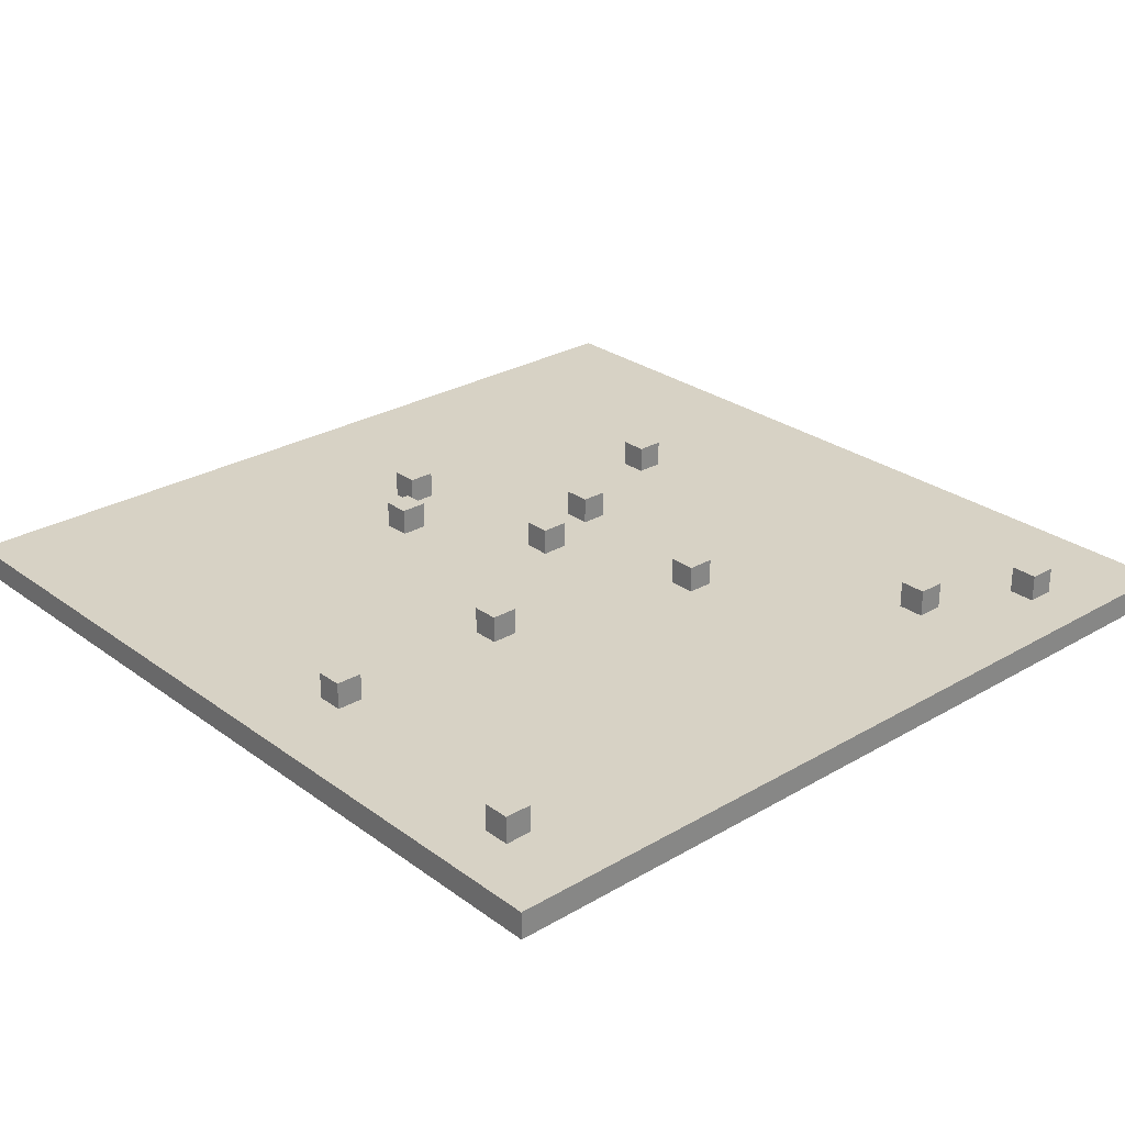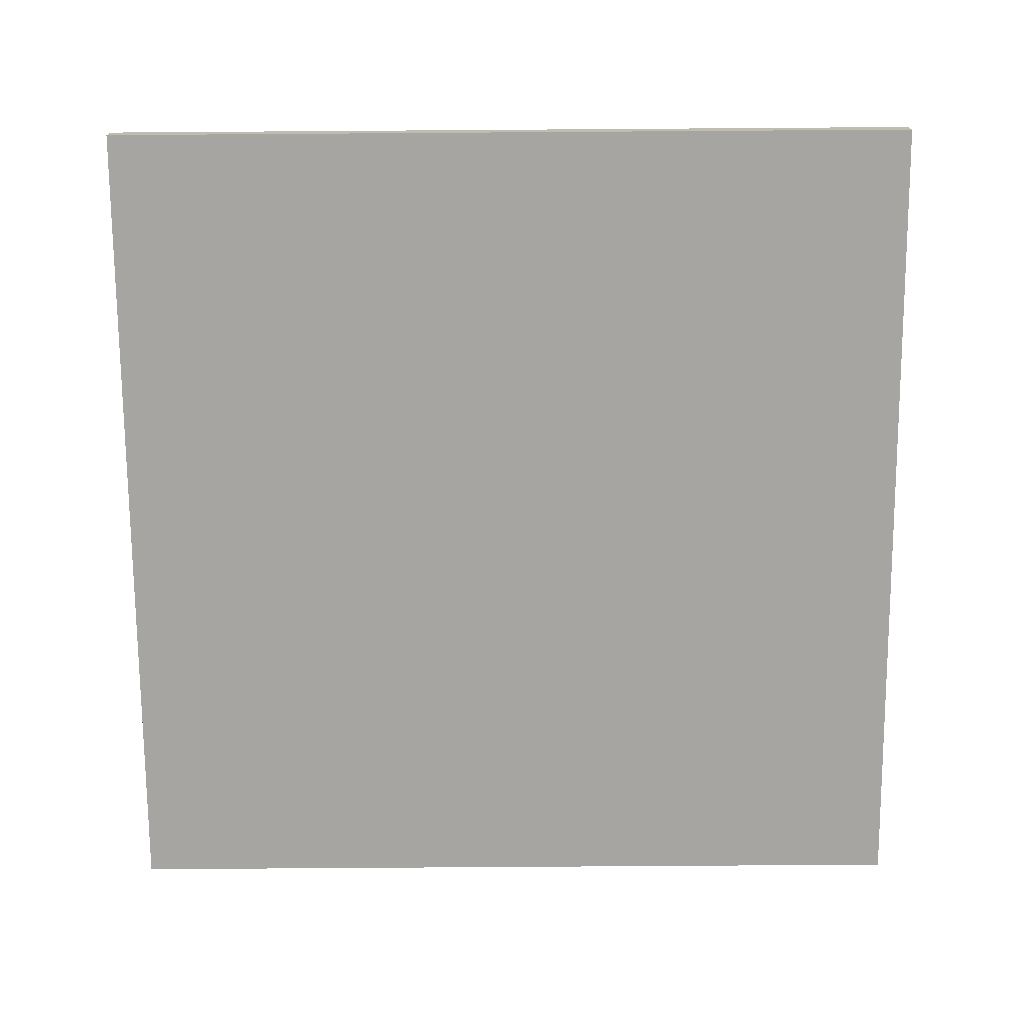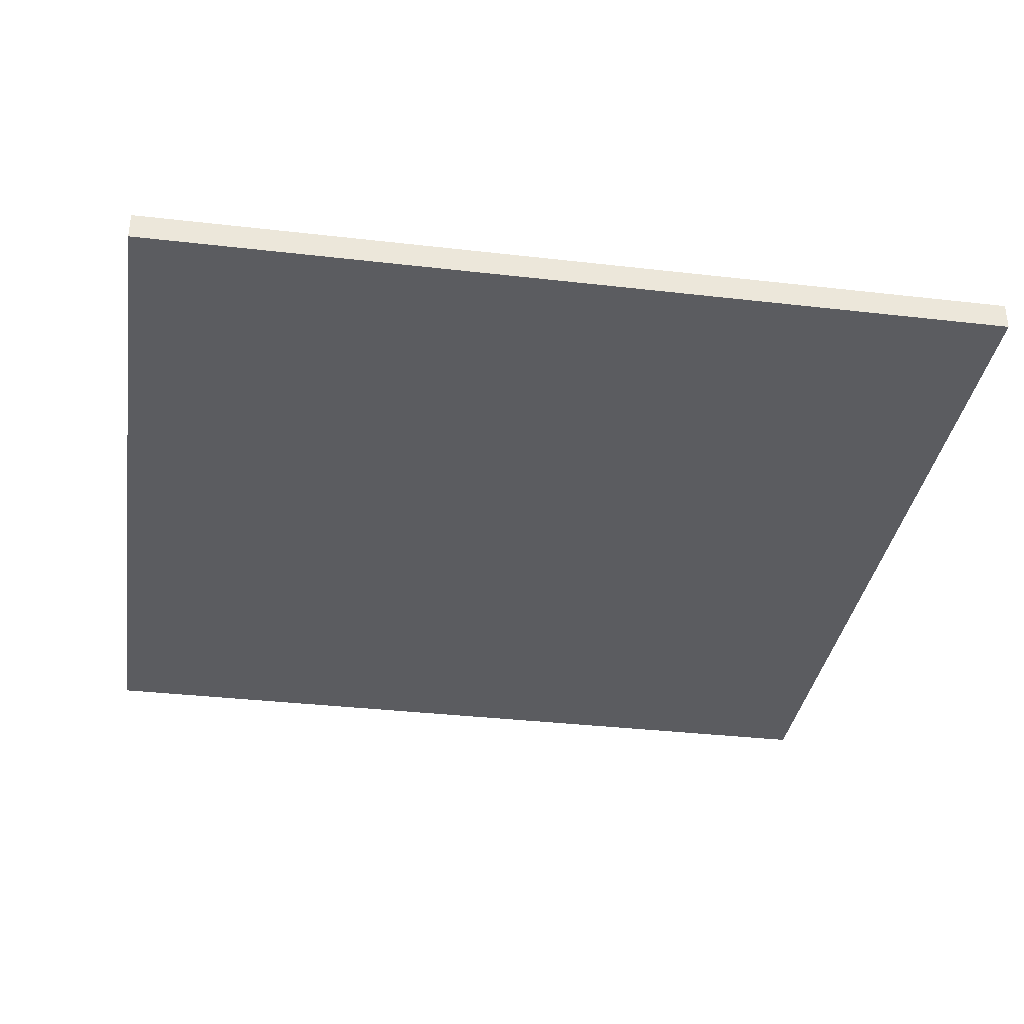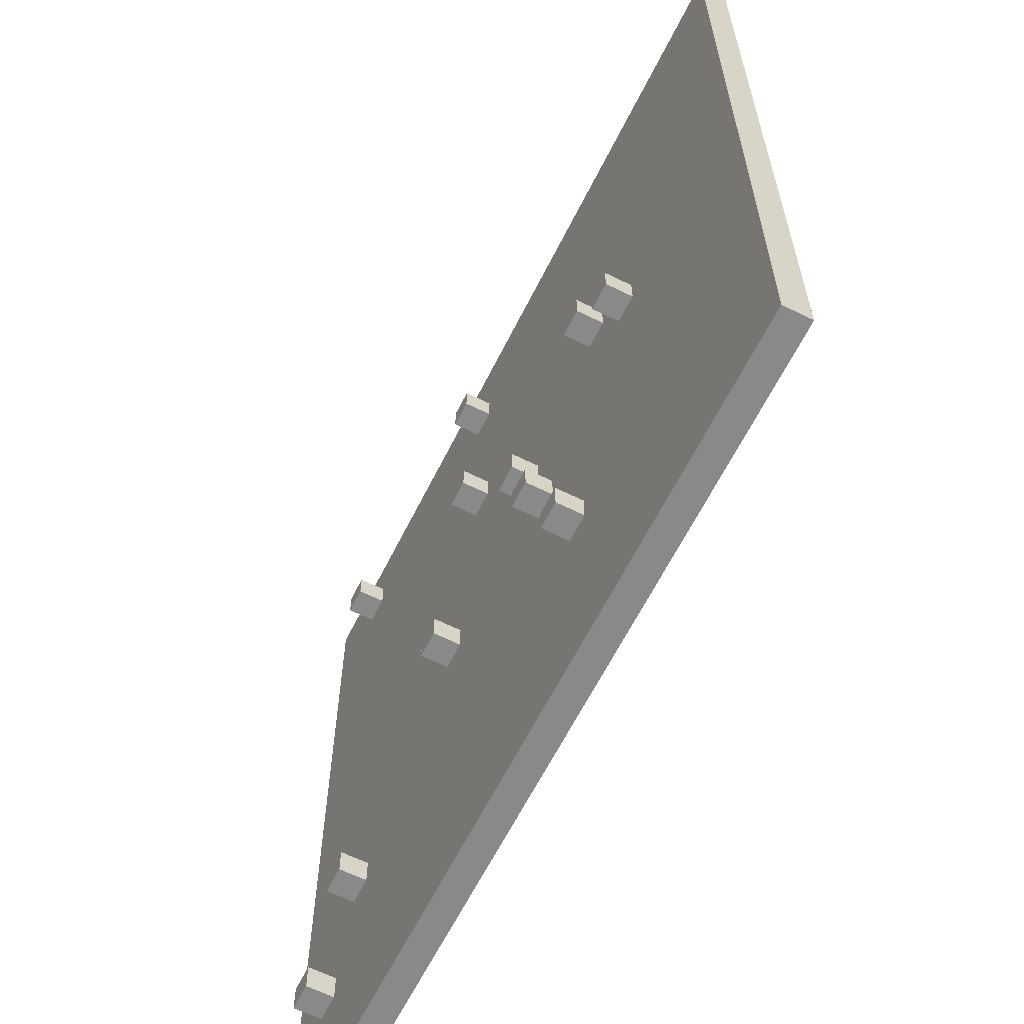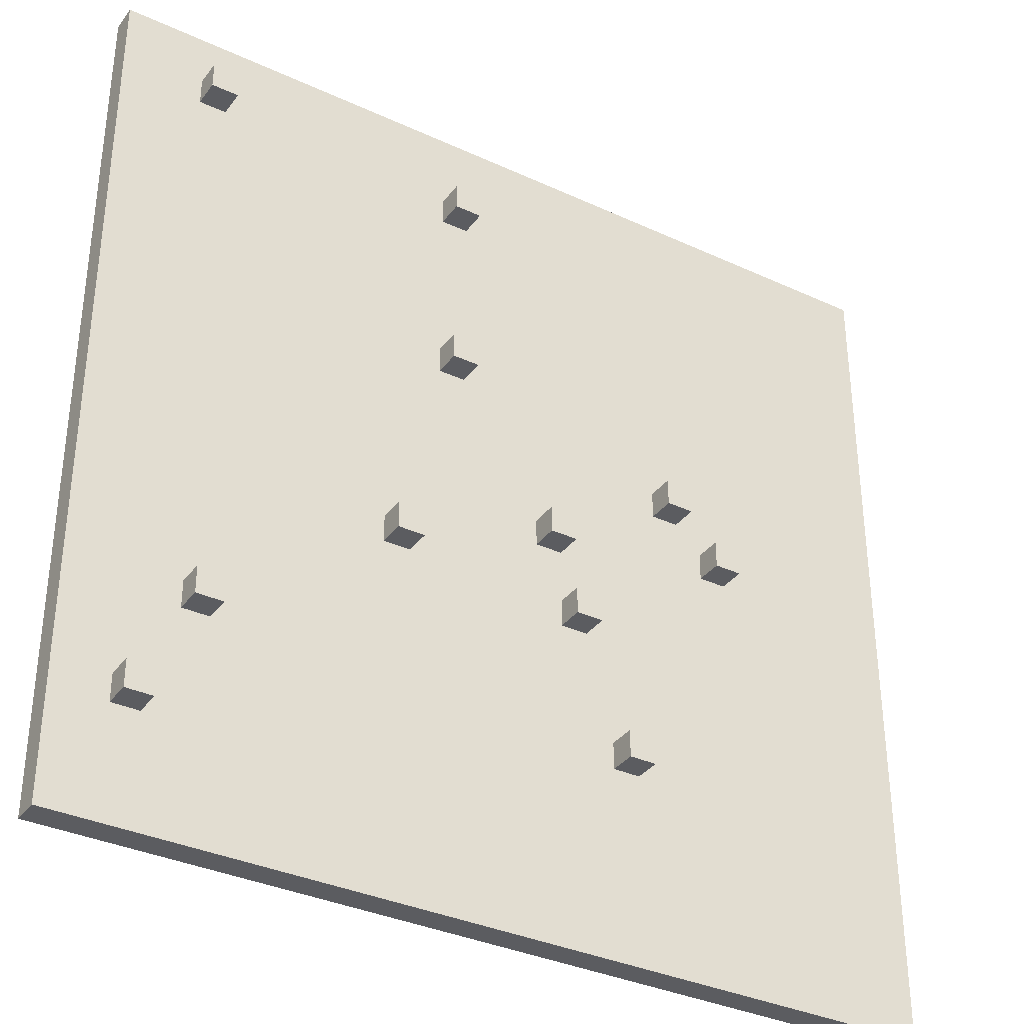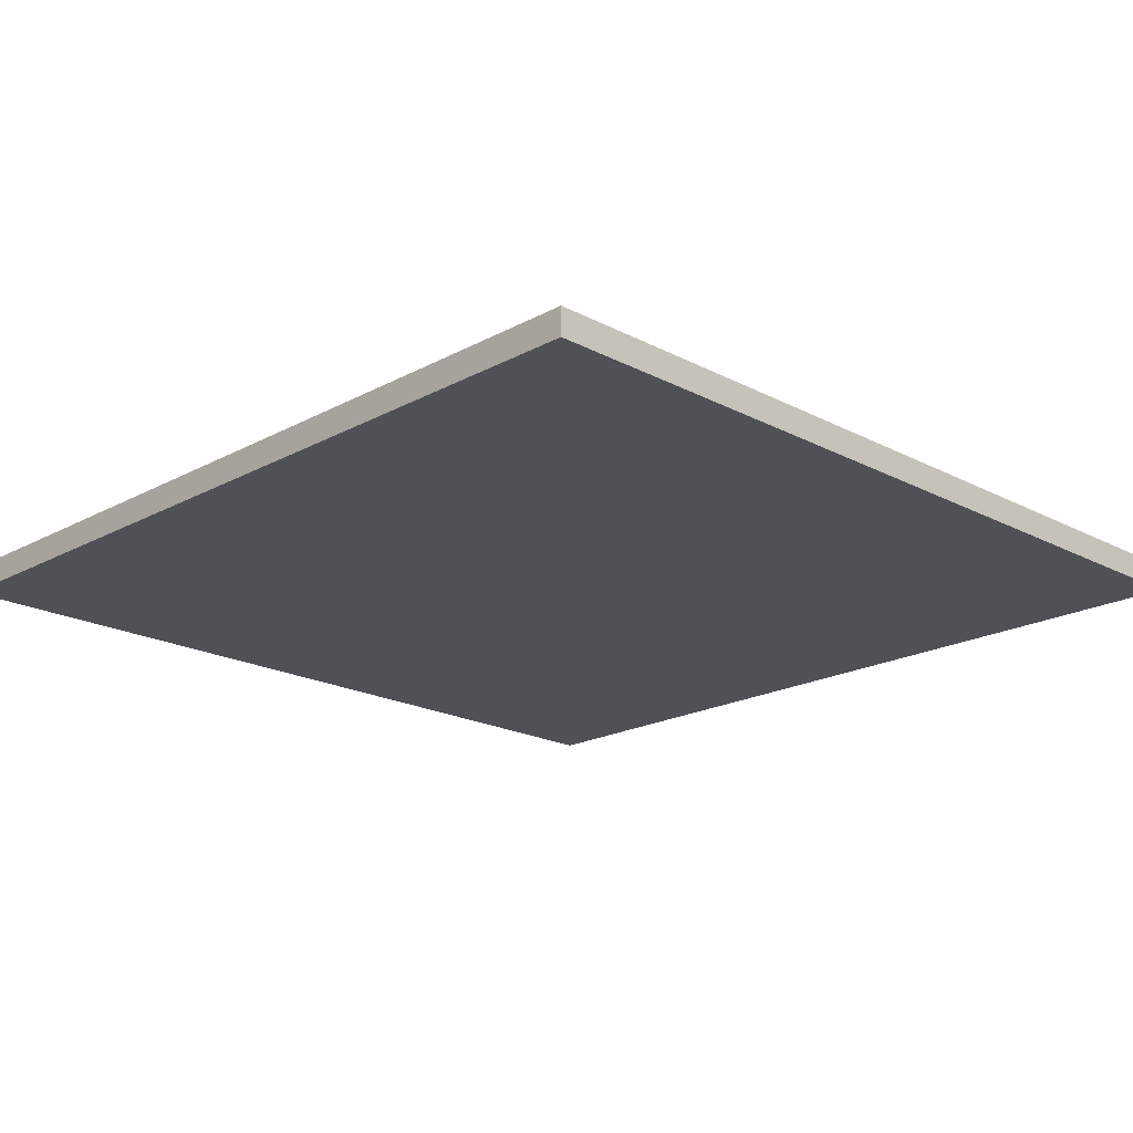
<metadata>
{"format":"obj","ext":"obj","renderer":"f3d","projection":"perspective","resolution":1024,"background":"white","views":[{"elev":27.4,"azim":48.1,"up":"+Y"},{"elev":-73.7,"azim":90.4,"up":"+Y"},{"elev":-34.8,"azim":-8.8,"up":"+Y"},{"elev":-63.0,"azim":-116.5,"up":"+Z"},{"elev":-35.0,"azim":148.4,"up":"+Z"},{"elev":-19.5,"azim":-134.6,"up":"+Y"}]}
</metadata>
<code>
v -16 0 16
v -16 0 -16
v -16 1 16
v -16 1 -16
v -9 1 1
v -9 1 -0
v -9 2 1
v -9 2 -0
v -7 1 3
v -7 1 2
v -7 2 3
v -7 2 2
v -5 1 -8
v -5 1 -9
v -5 2 -8
v -5 2 -9
v -3 1 -3
v -3 1 -4
v -3 2 -3
v -3 2 -4
v -2 1 -0
v -2 1 -1
v -2 2 -0
v -2 2 -1
v 2 1 13
v 2 1 12
v 2 1 6
v 2 1 5
v 2 2 13
v 2 2 12
v 2 2 6
v 2 2 5
v 4 1 -2
v 4 1 -3
v 4 2 -2
v 4 2 -3
v 11 1 -7
v 11 1 -8
v 11 2 -7
v 11 2 -8
v 12 1 14
v 12 1 13
v 12 2 14
v 12 2 13
v 13 1 -11
v 13 1 -12
v 13 2 -11
v 13 2 -12
v -8 1 1
v -8 1 -0
v -8 2 1
v -8 2 -0
v -6 1 3
v -6 1 2
v -6 2 3
v -6 2 2
v -4 1 -8
v -4 1 -9
v -4 2 -8
v -4 2 -9
v -2 1 -3
v -2 1 -4
v -2 2 -3
v -2 2 -4
v -1 1 -0
v -1 1 -1
v -1 2 -0
v -1 2 -1
v 3 1 13
v 3 1 12
v 3 1 6
v 3 1 5
v 3 2 13
v 3 2 12
v 3 2 6
v 3 2 5
v 5 1 -2
v 5 1 -3
v 5 2 -2
v 5 2 -3
v 12 1 -7
v 12 1 -8
v 12 2 -7
v 12 2 -8
v 13 1 14
v 13 1 13
v 13 2 14
v 13 2 13
v 14 1 -11
v 14 1 -12
v 14 2 -11
v 14 2 -12
v 16 0 16
v 16 0 -16
v 16 1 16
v 16 1 -16
v -16 0 16
v -16 1 16
v 16 0 16
v 16 1 16
v 12 1 14
v 12 2 14
v 13 1 14
v 13 2 14
v 2 1 13
v 2 2 13
v 3 1 13
v 3 2 13
v 2 1 6
v 2 2 6
v 3 1 6
v 3 2 6
v -7 1 3
v -7 2 3
v -6 1 3
v -6 2 3
v -9 1 1
v -9 2 1
v -8 1 1
v -8 2 1
v -2 1 -0
v -2 2 -0
v -1 1 -0
v -1 2 -0
v 4 1 -2
v 4 2 -2
v 5 1 -2
v 5 2 -2
v -3 1 -3
v -3 2 -3
v -2 1 -3
v -2 2 -3
v 11 1 -7
v 11 2 -7
v 12 1 -7
v 12 2 -7
v -5 1 -8
v -5 2 -8
v -4 1 -8
v -4 2 -8
v 13 1 -11
v 13 2 -11
v 14 1 -11
v 14 2 -11
v 12 1 13
v 12 2 13
v 13 1 13
v 13 2 13
v 2 1 12
v 2 2 12
v 3 1 12
v 3 2 12
v 2 1 5
v 2 2 5
v 3 1 5
v 3 2 5
v -7 1 2
v -7 2 2
v -6 1 2
v -6 2 2
v -9 1 -0
v -9 2 -0
v -8 1 -0
v -8 2 -0
v -2 1 -1
v -2 2 -1
v -1 1 -1
v -1 2 -1
v 4 1 -3
v 4 2 -3
v 5 1 -3
v 5 2 -3
v -3 1 -4
v -3 2 -4
v -2 1 -4
v -2 2 -4
v 11 1 -8
v 11 2 -8
v 12 1 -8
v 12 2 -8
v -5 1 -9
v -5 2 -9
v -4 1 -9
v -4 2 -9
v 13 1 -12
v 13 2 -12
v 14 1 -12
v 14 2 -12
v -16 0 -16
v -16 1 -16
v 16 0 -16
v 16 1 -16
v -16 0 16
v 16 0 16
v -16 0 -16
v 16 0 -16
v -16 1 16
v 16 1 16
v 12 1 14
v 13 1 14
v 2 1 13
v 3 1 13
v 12 1 13
v 13 1 13
v 2 1 12
v 3 1 12
v 2 1 6
v 3 1 6
v 2 1 5
v 3 1 5
v -7 1 3
v -6 1 3
v -7 1 2
v -6 1 2
v -9 1 1
v -8 1 1
v -9 1 -0
v -8 1 -0
v -2 1 -0
v -1 1 -0
v -2 1 -1
v -1 1 -1
v 4 1 -2
v 5 1 -2
v -3 1 -3
v -2 1 -3
v 4 1 -3
v 5 1 -3
v -3 1 -4
v -2 1 -4
v 11 1 -7
v 12 1 -7
v -5 1 -8
v -4 1 -8
v 11 1 -8
v 12 1 -8
v -5 1 -9
v -4 1 -9
v 13 1 -11
v 14 1 -11
v 13 1 -12
v 14 1 -12
v -16 1 -16
v 16 1 -16
v 12 2 14
v 13 2 14
v 2 2 13
v 3 2 13
v 12 2 13
v 13 2 13
v 2 2 12
v 3 2 12
v 2 2 6
v 3 2 6
v 2 2 5
v 3 2 5
v -7 2 3
v -6 2 3
v -7 2 2
v -6 2 2
v -9 2 1
v -8 2 1
v -9 2 -0
v -8 2 -0
v -2 2 -0
v -1 2 -0
v -2 2 -1
v -1 2 -1
v 4 2 -2
v 5 2 -2
v -3 2 -3
v -2 2 -3
v 4 2 -3
v 5 2 -3
v -3 2 -4
v -2 2 -4
v 11 2 -7
v 12 2 -7
v -5 2 -8
v -4 2 -8
v 11 2 -8
v 12 2 -8
v -5 2 -9
v -4 2 -9
v 13 2 -11
v 14 2 -11
v 13 2 -12
v 14 2 -12
f 3 2 1
f 4 2 3
f 7 6 5
f 8 6 7
f 11 10 9
f 12 10 11
f 15 14 13
f 16 14 15
f 19 18 17
f 20 18 19
f 23 22 21
f 24 22 23
f 29 26 25
f 30 26 29
f 31 28 27
f 32 28 31
f 35 34 33
f 36 34 35
f 39 38 37
f 40 38 39
f 43 42 41
f 44 42 43
f 47 46 45
f 48 46 47
f 49 50 51
f 51 50 52
f 53 54 55
f 55 54 56
f 57 58 59
f 59 58 60
f 61 62 63
f 63 62 64
f 65 66 67
f 67 66 68
f 69 70 73
f 73 70 74
f 71 72 75
f 75 72 76
f 77 78 79
f 79 78 80
f 81 82 83
f 83 82 84
f 85 86 87
f 87 86 88
f 89 90 91
f 91 90 92
f 93 94 95
f 95 94 96
f 99 98 97
f 100 98 99
f 103 102 101
f 104 102 103
f 107 106 105
f 108 106 107
f 111 110 109
f 112 110 111
f 115 114 113
f 116 114 115
f 119 118 117
f 120 118 119
f 123 122 121
f 124 122 123
f 127 126 125
f 128 126 127
f 131 130 129
f 132 130 131
f 135 134 133
f 136 134 135
f 139 138 137
f 140 138 139
f 143 142 141
f 144 142 143
f 145 146 147
f 147 146 148
f 149 150 151
f 151 150 152
f 153 154 155
f 155 154 156
f 157 158 159
f 159 158 160
f 161 162 163
f 163 162 164
f 165 166 167
f 167 166 168
f 169 170 171
f 171 170 172
f 173 174 175
f 175 174 176
f 177 178 179
f 179 178 180
f 181 182 183
f 183 182 184
f 185 186 187
f 187 186 188
f 189 190 191
f 191 190 192
f 195 194 193
f 196 194 195
f 197 198 199
f 199 198 200
f 197 199 201
f 201 199 202
f 202 199 203
f 200 198 204
f 197 201 205
f 202 203 206
f 203 204 206
f 197 205 207
f 205 206 207
f 206 204 208
f 207 206 208
f 197 207 209
f 208 204 210
f 197 209 211
f 209 210 211
f 211 210 212
f 197 211 213
f 212 210 214
f 197 213 215
f 213 214 215
f 215 214 216
f 197 215 217
f 216 214 218
f 214 210 219
f 218 214 219
f 219 210 220
f 217 218 221
f 218 219 221
f 220 210 222
f 210 204 223
f 221 222 223
f 222 210 223
f 223 204 224
f 217 221 225
f 221 223 225
f 225 223 226
f 226 223 227
f 224 204 228
f 217 225 229
f 226 227 230
f 227 228 230
f 228 204 231
f 229 230 231
f 230 228 231
f 231 204 232
f 217 229 233
f 229 231 233
f 233 231 234
f 234 231 235
f 232 204 236
f 217 233 237
f 234 235 238
f 235 236 238
f 204 198 239
f 237 238 239
f 238 236 239
f 236 204 239
f 239 198 240
f 237 239 241
f 240 198 242
f 217 237 243
f 241 242 243
f 197 217 243
f 237 241 243
f 242 198 244
f 243 242 244
f 245 246 249
f 249 246 250
f 247 248 251
f 251 248 252
f 253 254 255
f 255 254 256
f 257 258 259
f 259 258 260
f 261 262 263
f 263 262 264
f 265 266 267
f 267 266 268
f 269 270 273
f 273 270 274
f 271 272 275
f 275 272 276
f 277 278 281
f 281 278 282
f 279 280 283
f 283 280 284
f 285 286 287
f 287 286 288

</code>
